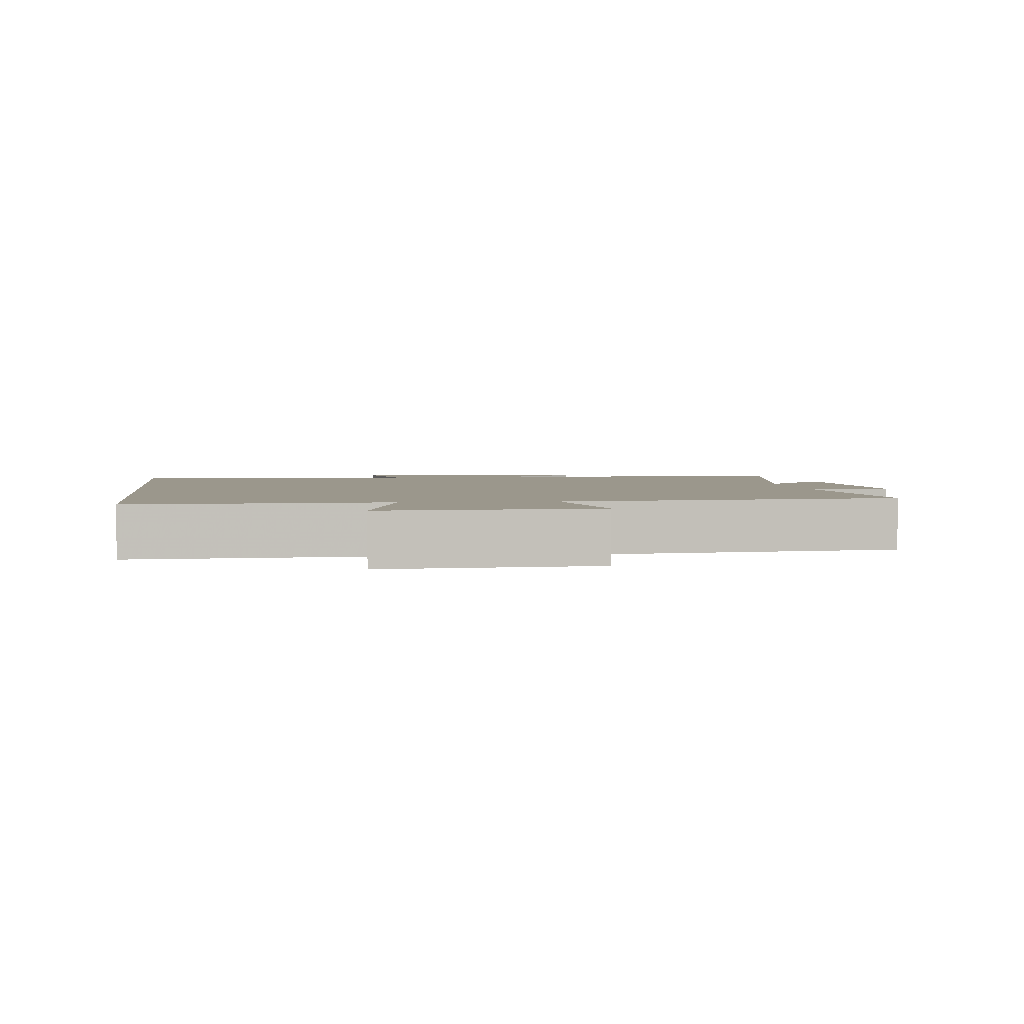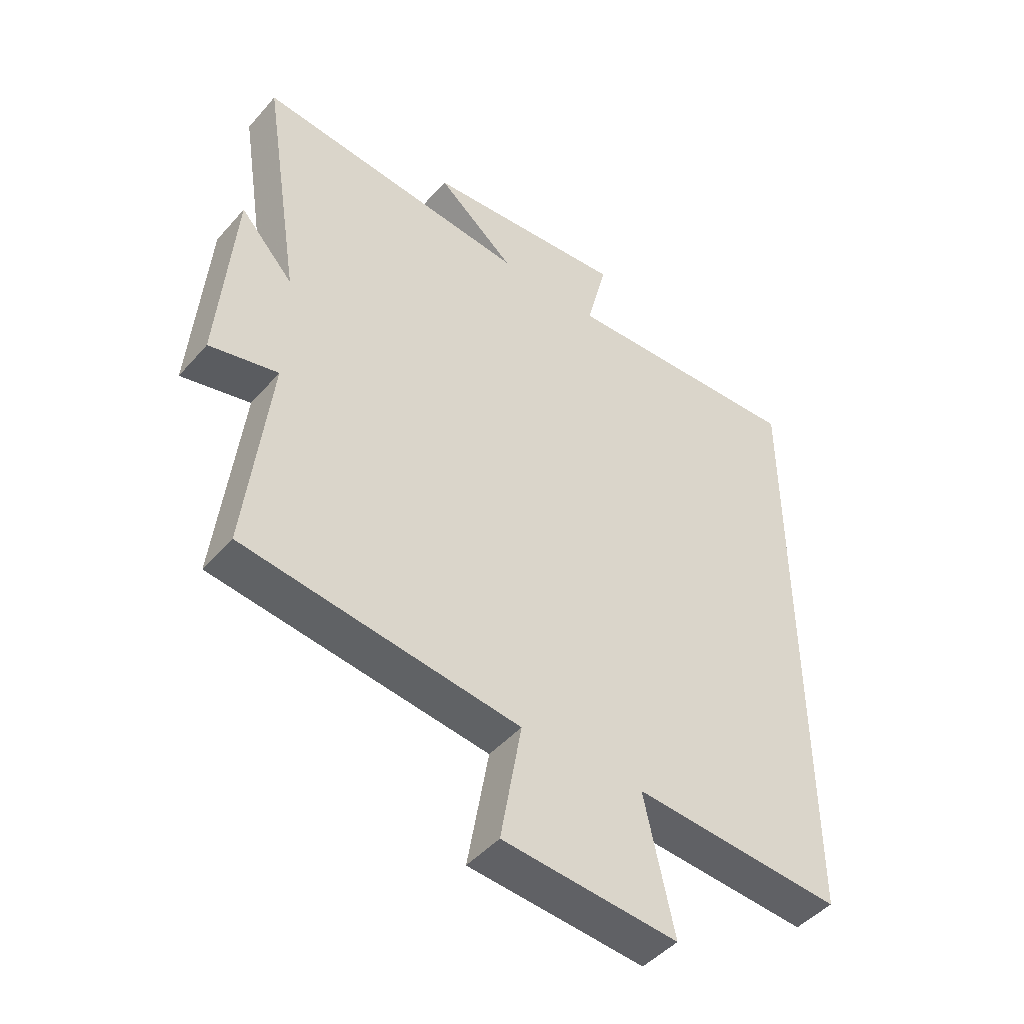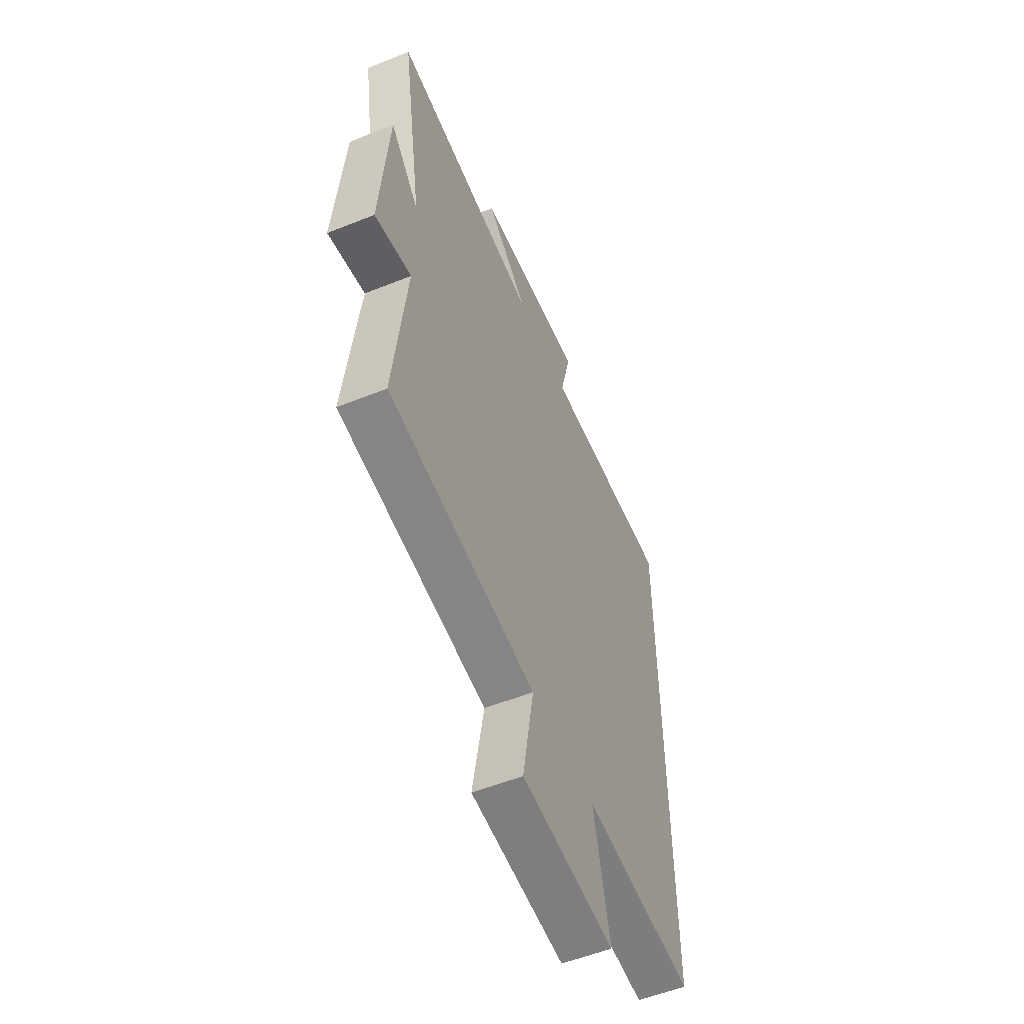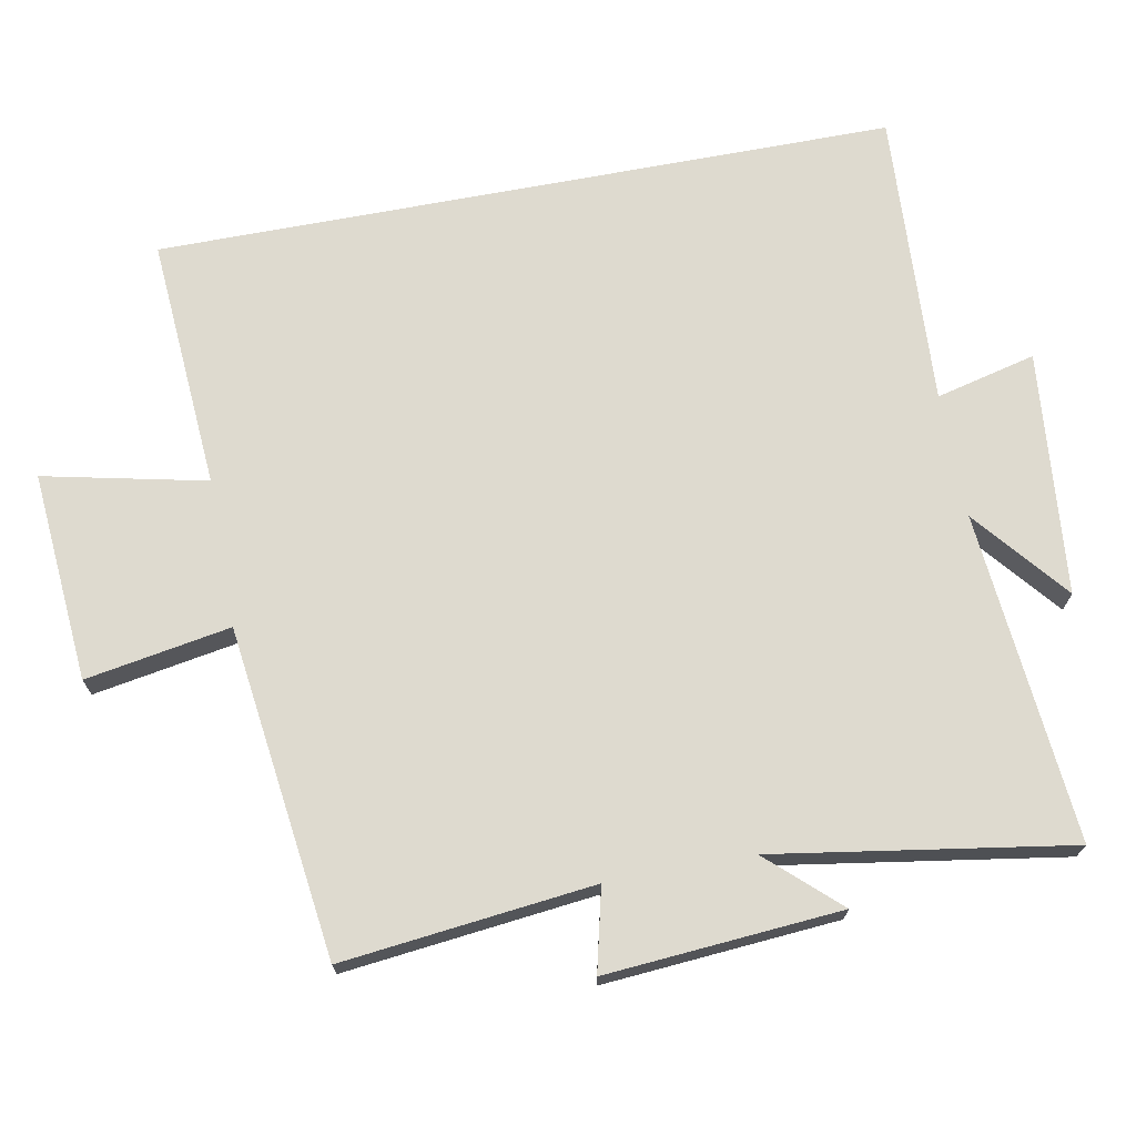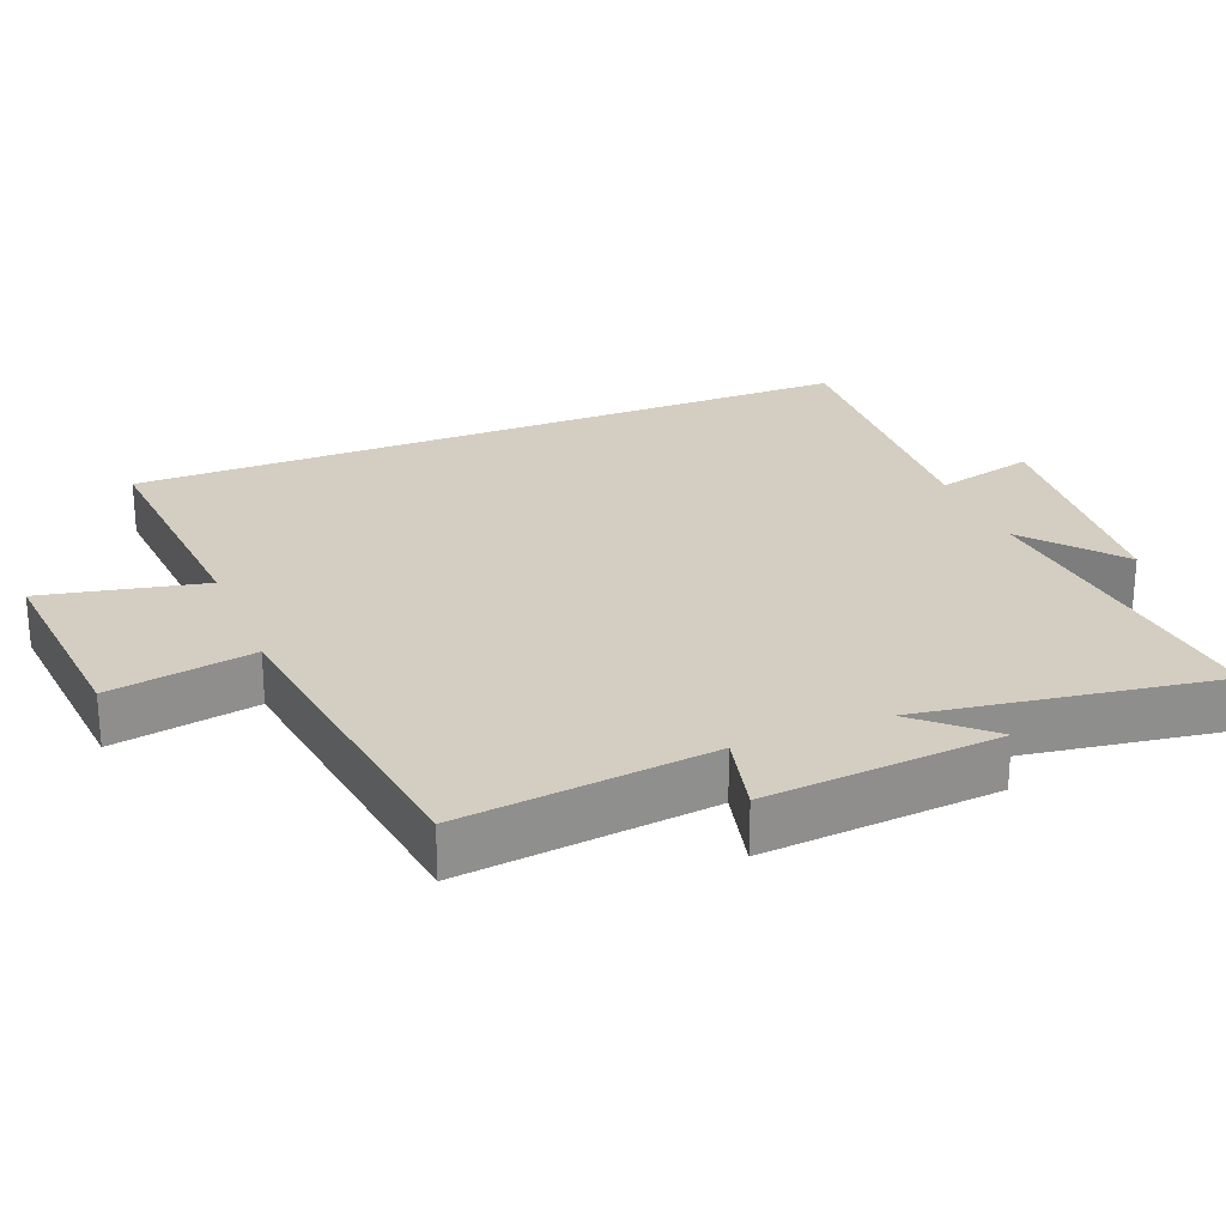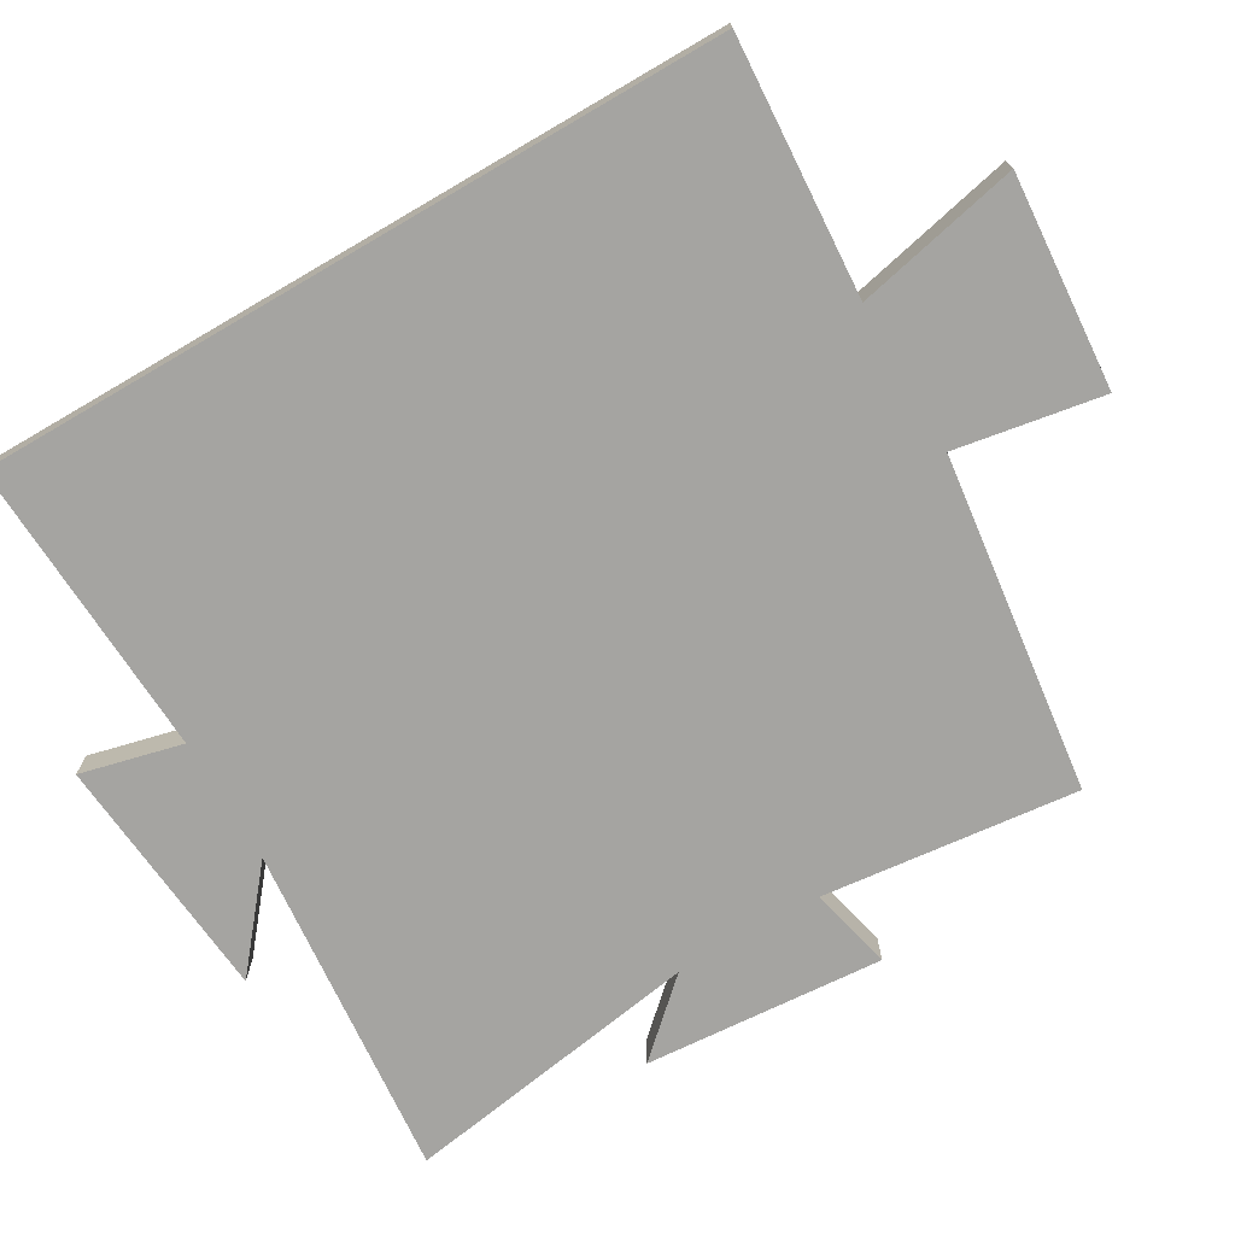
<metadata>
{"format":"obj","ext":"obj","renderer":"f3d","projection":"perspective","resolution":1024,"background":"white","views":[{"elev":2.7,"azim":173.6,"up":"+Y"},{"elev":-46.6,"azim":-38.6,"up":"+Z"},{"elev":-55.5,"azim":-67.2,"up":"+Z"},{"elev":71.0,"azim":-100.6,"up":"+Y"},{"elev":25.3,"azim":-112.0,"up":"+Y"},{"elev":-73.2,"azim":120.3,"up":"+Y"}]}
</metadata>
<code>
v -0.54 0.07 -0.44
v -0.5 0.07 -0.083
v -0.617 0.07 -0.111
v -0.591 0.07 0.223
v -0.5 0.07 0.123
v -0.566 0.07 0.543
v -0.097 0.07 0.5
v -0.23 0.07 0.61
v 0.116 0.07 0.642
v 0.081 0.07 0.5
v 0.5 0.07 0.522
v 0.5 0.07 -0.525
v 0.142 0.07 -0.5
v 0.192 0.07 -0.73
v -0.106 0.07 -0.706
v -0.07 0.07 -0.5
v -0.54 0 -0.44
v -0.5 0 -0.083
v -0.617 0 -0.111
v -0.591 0 0.223
v -0.5 0 0.123
v -0.566 0 0.543
v -0.097 0 0.5
v -0.23 0 0.61
v 0.116 0 0.642
v 0.081 0 0.5
v 0.5 0 0.522
v 0.5 0 -0.525
v 0.142 0 -0.5
v 0.192 0 -0.73
v -0.106 0 -0.706
v -0.07 0 -0.5
f 13 14 15 16
f 13 16 1 2
f 12 13 2
f 11 12 2
f 10 11 2
f 7 8 9 10
f 7 10 2 3
f 5 6 7
f 5 7 3
f 3 4 5
f 32 31 30 29
f 18 17 32 29
f 18 29 28
f 18 28 27
f 18 27 26
f 26 25 24 23
f 19 18 26 23
f 23 22 21
f 19 23 21
f 21 20 19
f 1 17 18 2
f 2 18 19 3
f 3 19 20 4
f 4 20 21 5
f 5 21 22 6
f 6 22 23 7
f 7 23 24 8
f 8 24 25 9
f 9 25 26 10
f 10 26 27 11
f 11 27 28 12
f 12 28 29 13
f 13 29 30 14
f 14 30 31 15
f 15 31 32 16
f 16 32 17 1

</code>
